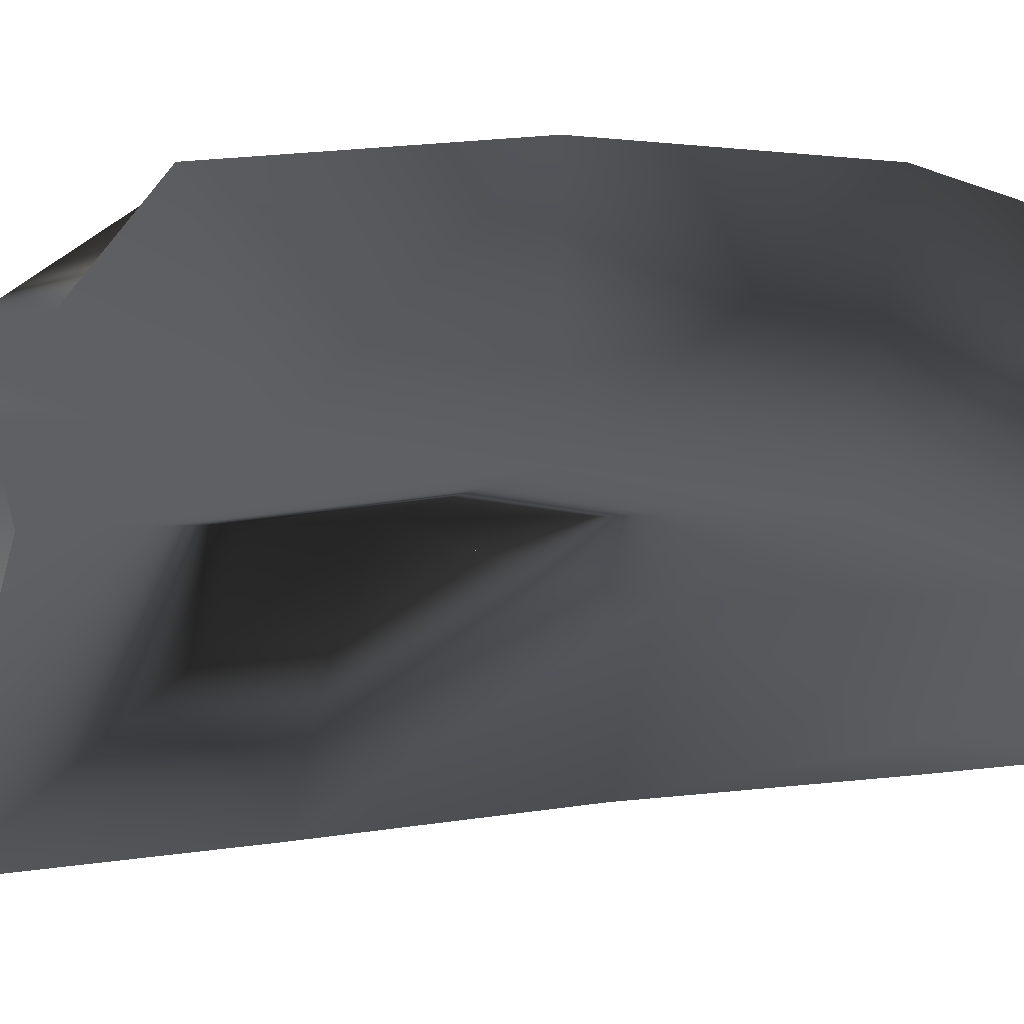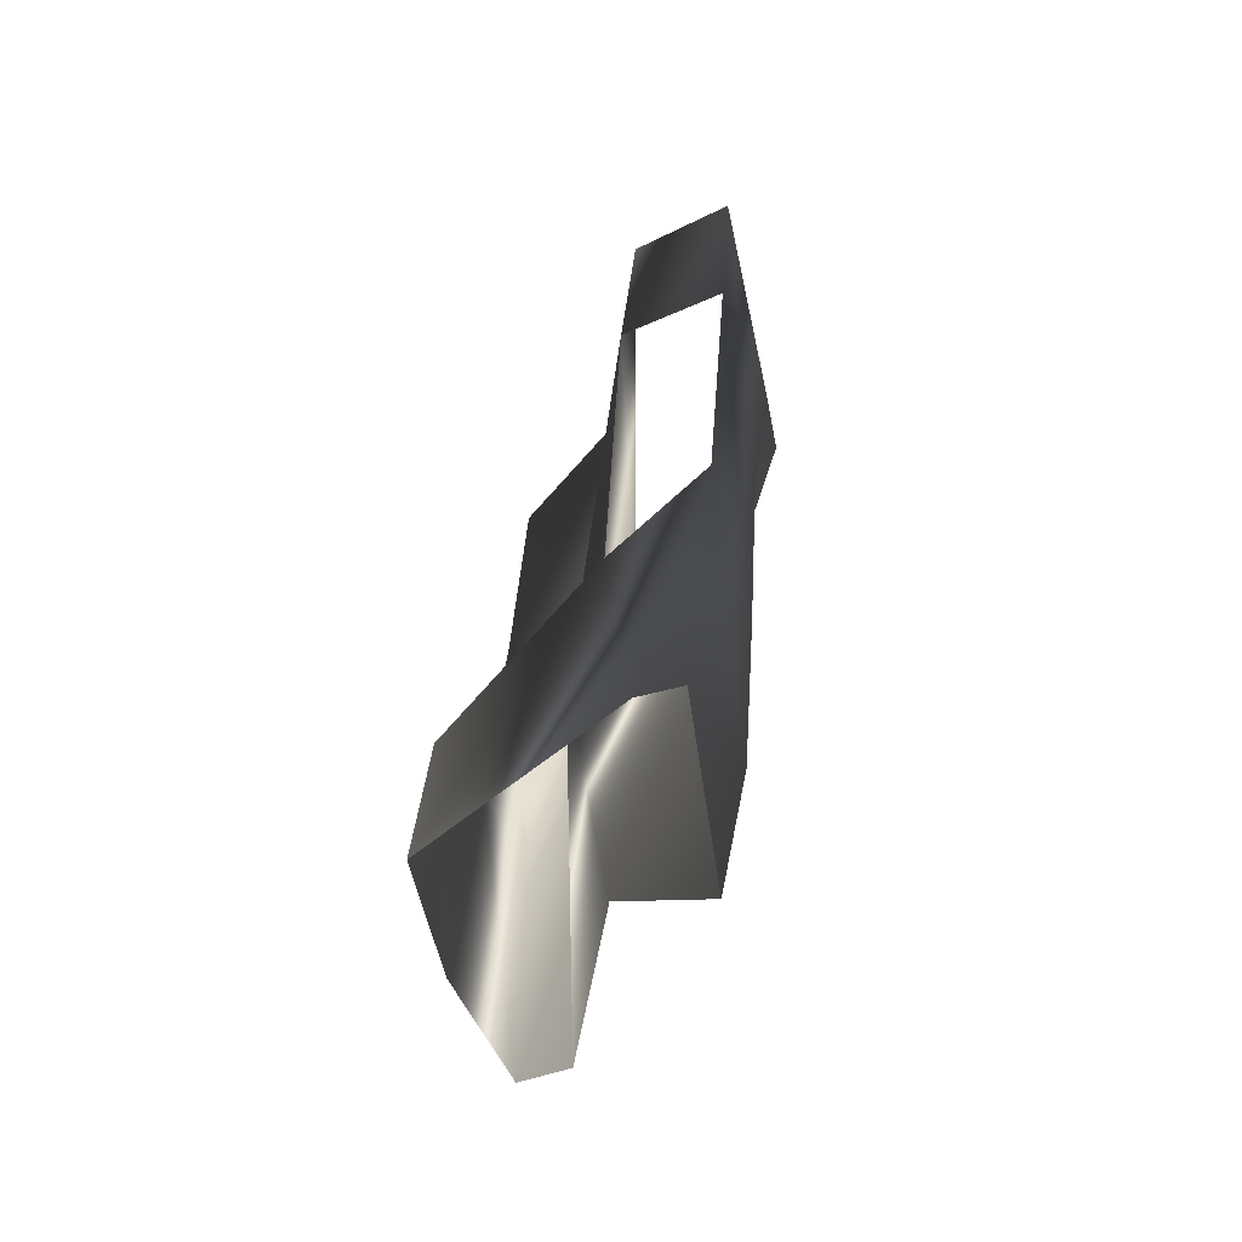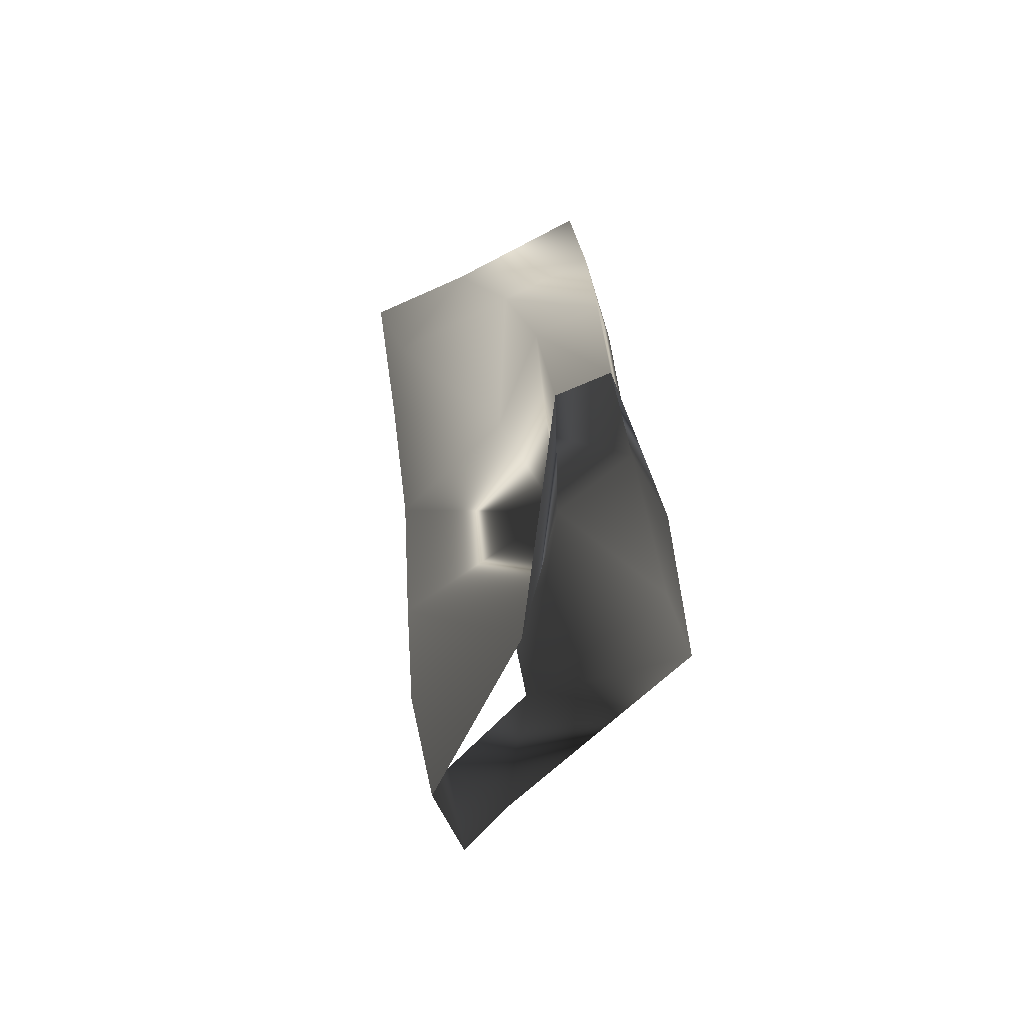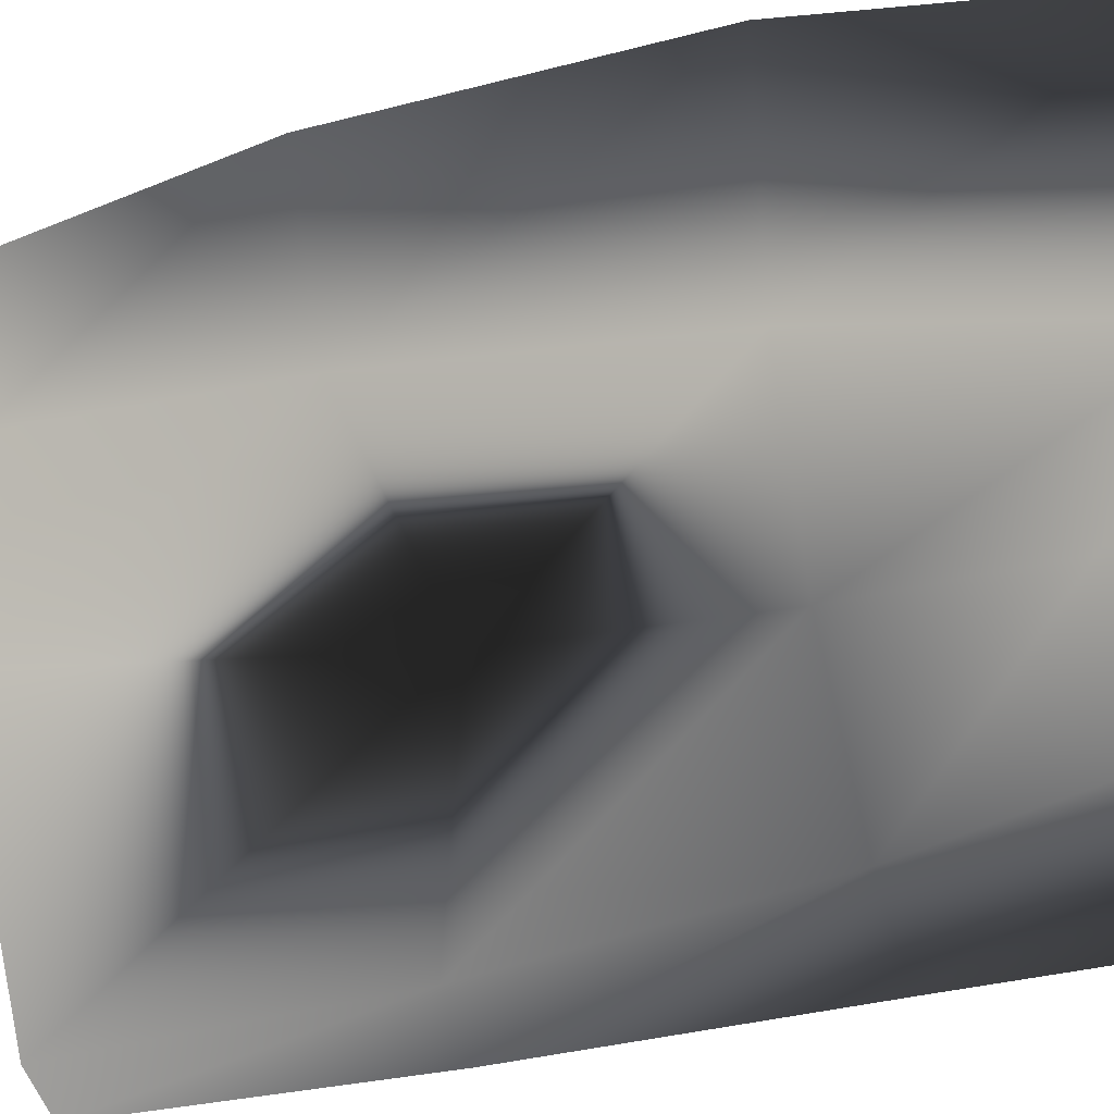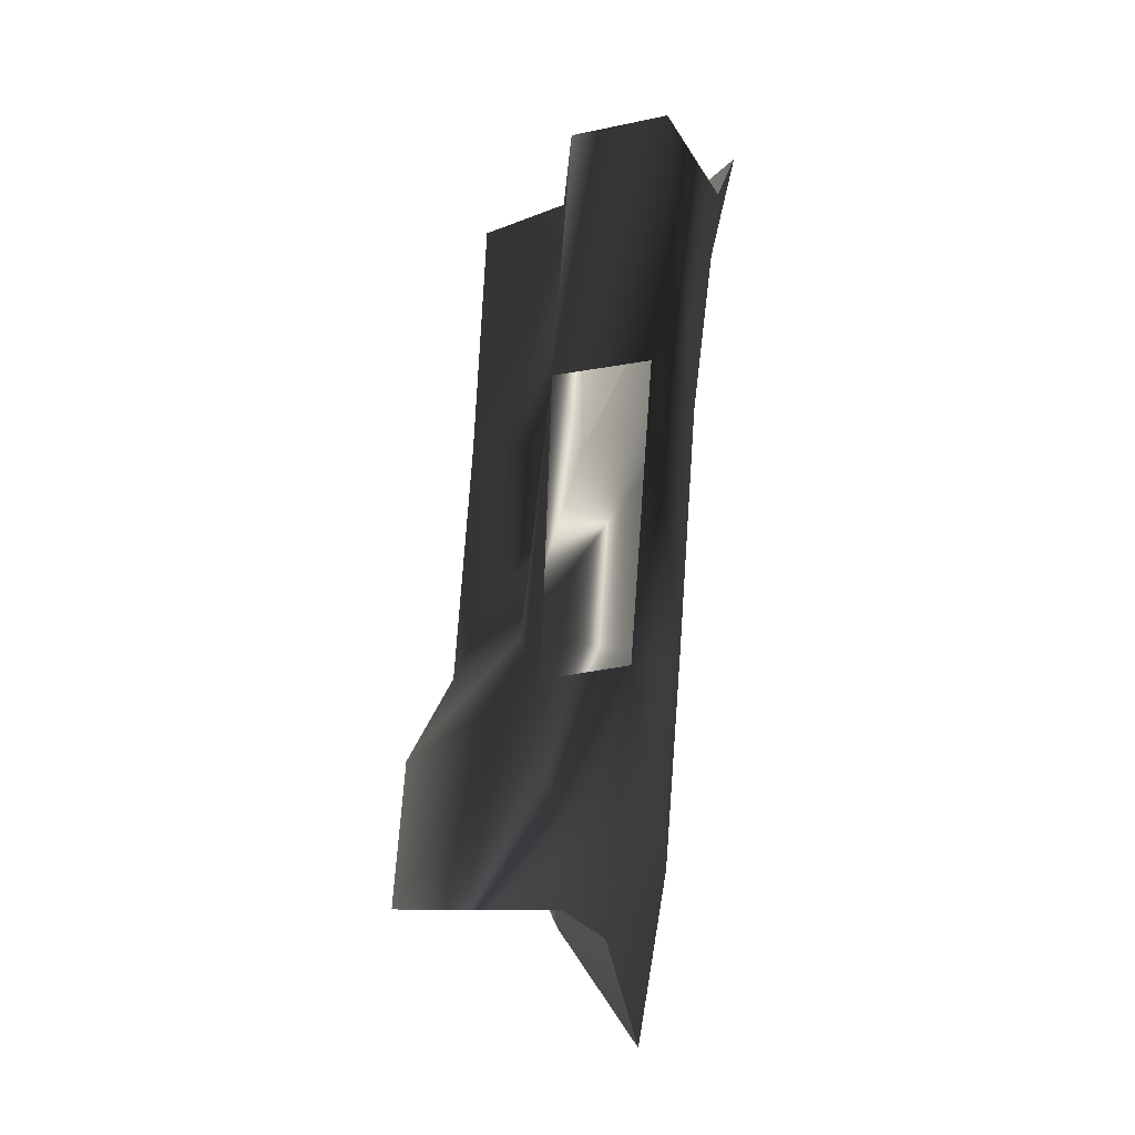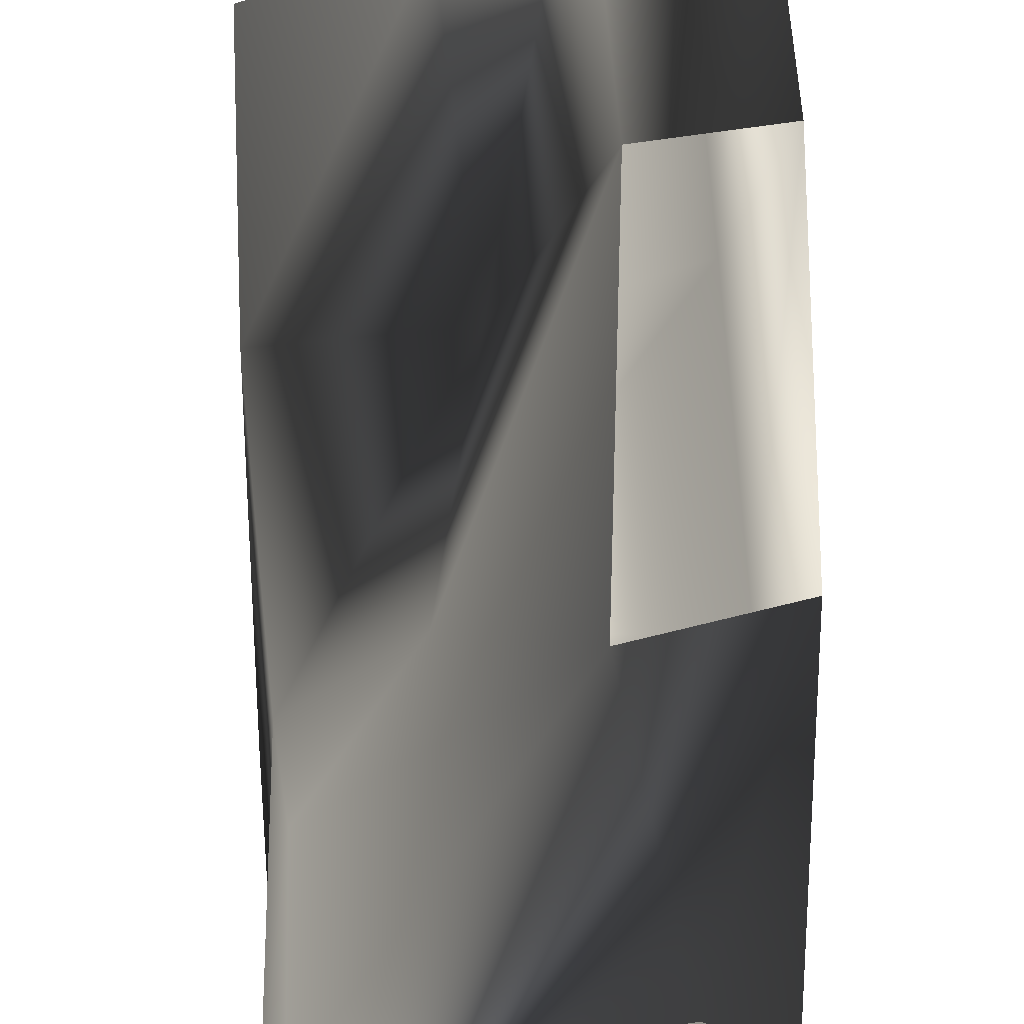
<metadata>
{"format":"obj","ext":"obj","renderer":"f3d","projection":"perspective","resolution":1024,"background":"white","views":[{"elev":4.3,"azim":-134.1,"up":"+Y"},{"elev":-50.5,"azim":-160.1,"up":"+Z"},{"elev":-71.7,"azim":20.5,"up":"+Z"},{"elev":-43.9,"azim":-74.5,"up":"+Y"},{"elev":-6.3,"azim":-156.3,"up":"+Z"},{"elev":75.2,"azim":175.9,"up":"+Y"}]}
</metadata>
<code>
v 0.08782 -0.2455 0.2002
v 0.2546 -0.2603 0.2009
v -0.244 0.07965 0.2007
v -0.007511 -0.02449 0.1791
v 0.2462 -0.1082 0.1997
v -0.3027 0.4191 0.2094
v -0.1384 0.405 0.2034
v -0.2145 -0.2141 0.7044
v -0.01427 -0.2463 0.5857
v 0.24 -0.2758 0.5994
v -0.2505 -0.02545 0.5836
v -0.1636 -0.1749 0.441
v 0.2351 -0.1381 0.6
v -0.3007 0.3429 0.6002
v -0.1323 0.3185 0.5987
v 0.1669 -0.2387 -0.5999
v 0.2553 -0.2426 -0.5995
v -0.2258 0.1693 -0.5316
v -0.009985 0.09432 -0.6319
v 0.2612 -0.00175 -0.6014
v -0.2235 0.4063 -0.6234
v -0.1978 0.2178 -0.7977
v 0.222 0.2258 -0.5999
v 0.1449 -0.2473 -0.1999
v 0.2577 -0.2558 -0.2015
v -0.2397 0.1403 -0.2
v 0.06759 0.07303 -0.1587
v 0.2272 0.002107 -0.2199
v -0.2762 0.436 -0.2343
v -0.09349 0.3465 -0.2461
v 0.2072 0.2083 -0.3647
v -0.1433 0.3781 -0.5857
v 0 0 0
v 0.01749 0.008761 0.5887
v 0 0 0
f 1 2 25 24
f 4 1 24 27
f 3 4 27 26
f 5 28 25 2
f 4 27 28 5
f 6 3 26 29
f 7 30 27 4
f 26 27 19 18
f 28 20 17 25
f 29 26 18 21
f 29 21 32 30
f 31 23 20 28
f 30 32 23 31
f 31 28 27 30
f 11 12 4 3
f 12 11 8 9
f 13 5 2 10
f 34 4 5 13
f 14 11 3 6
f 15 7 4 34
f 14 6 7 15
f 22 21 18 19
f 24 25 17 16
f 27 24 16 19
f 9 10 2 1
f 12 9 1 4

</code>
